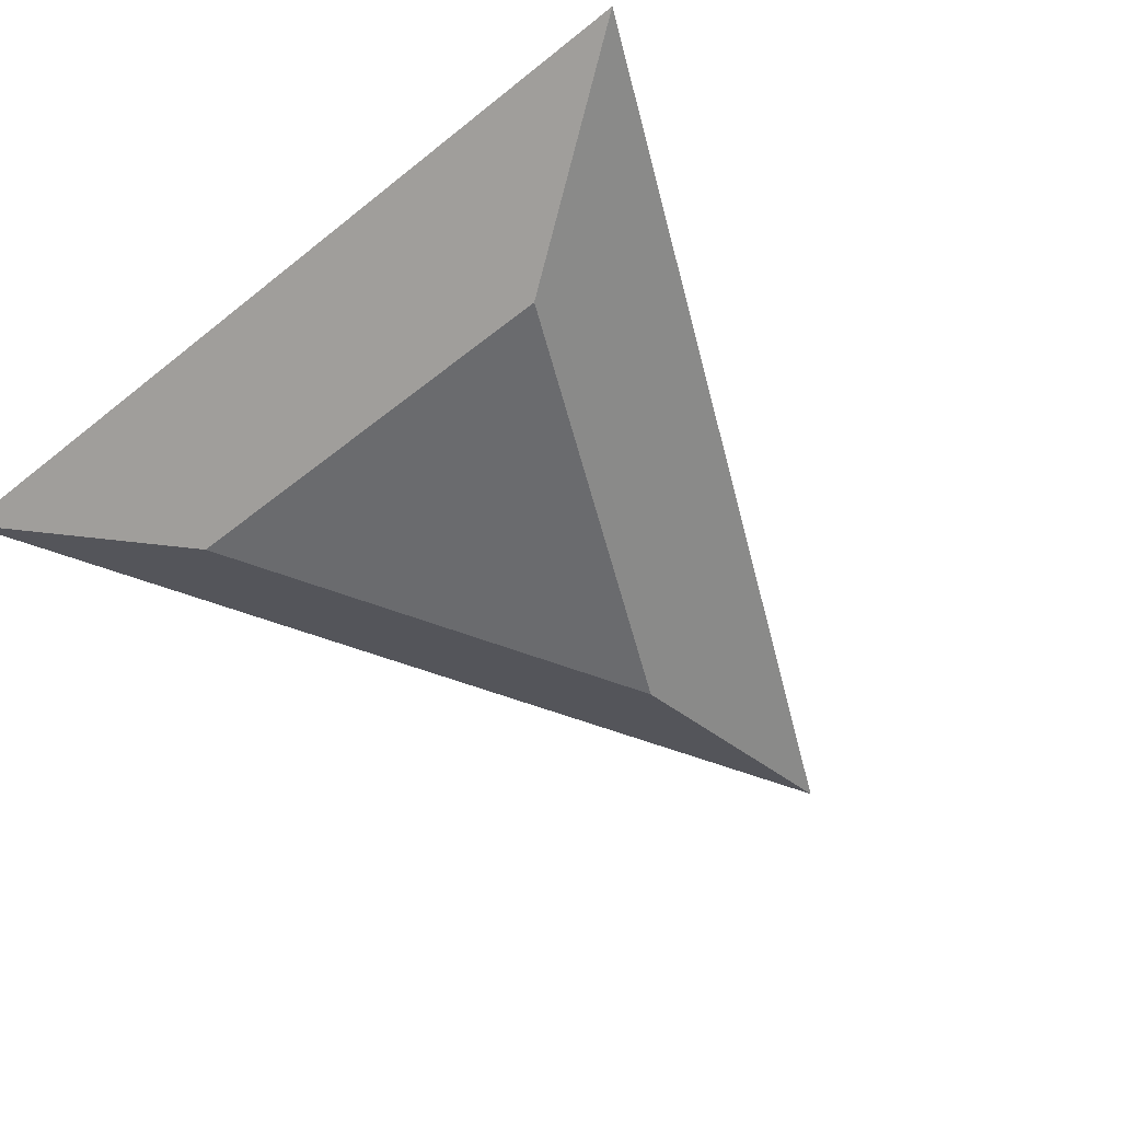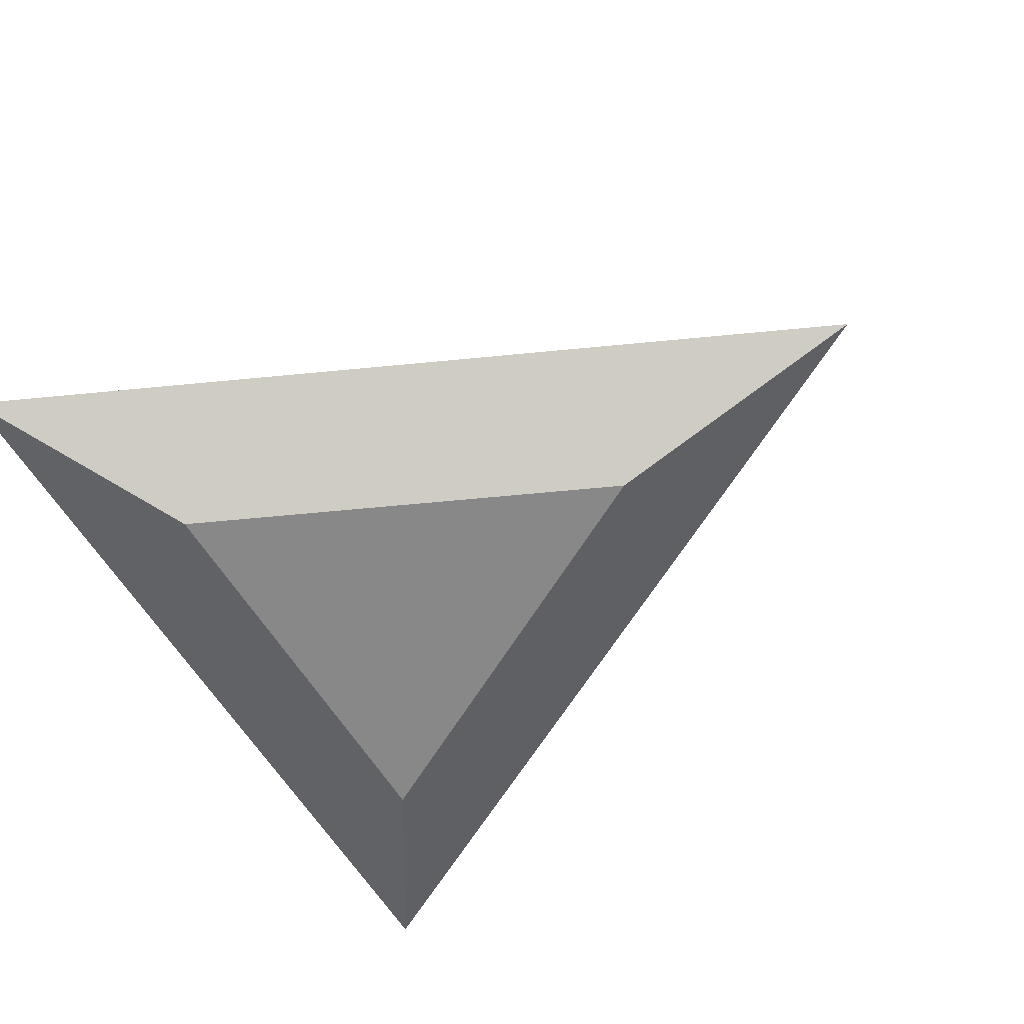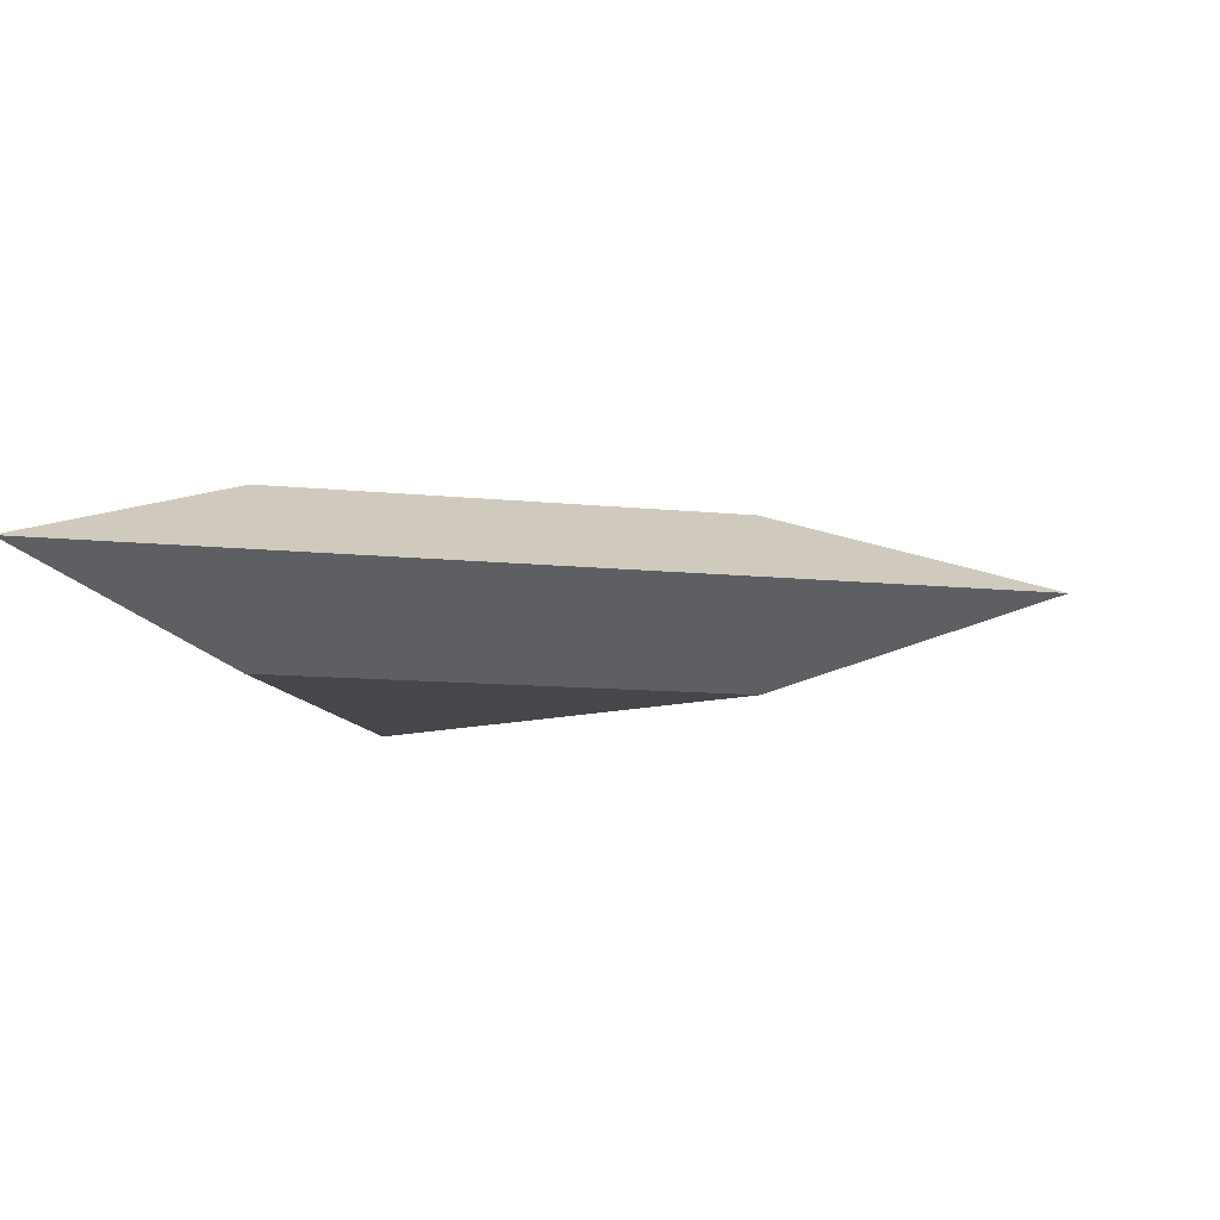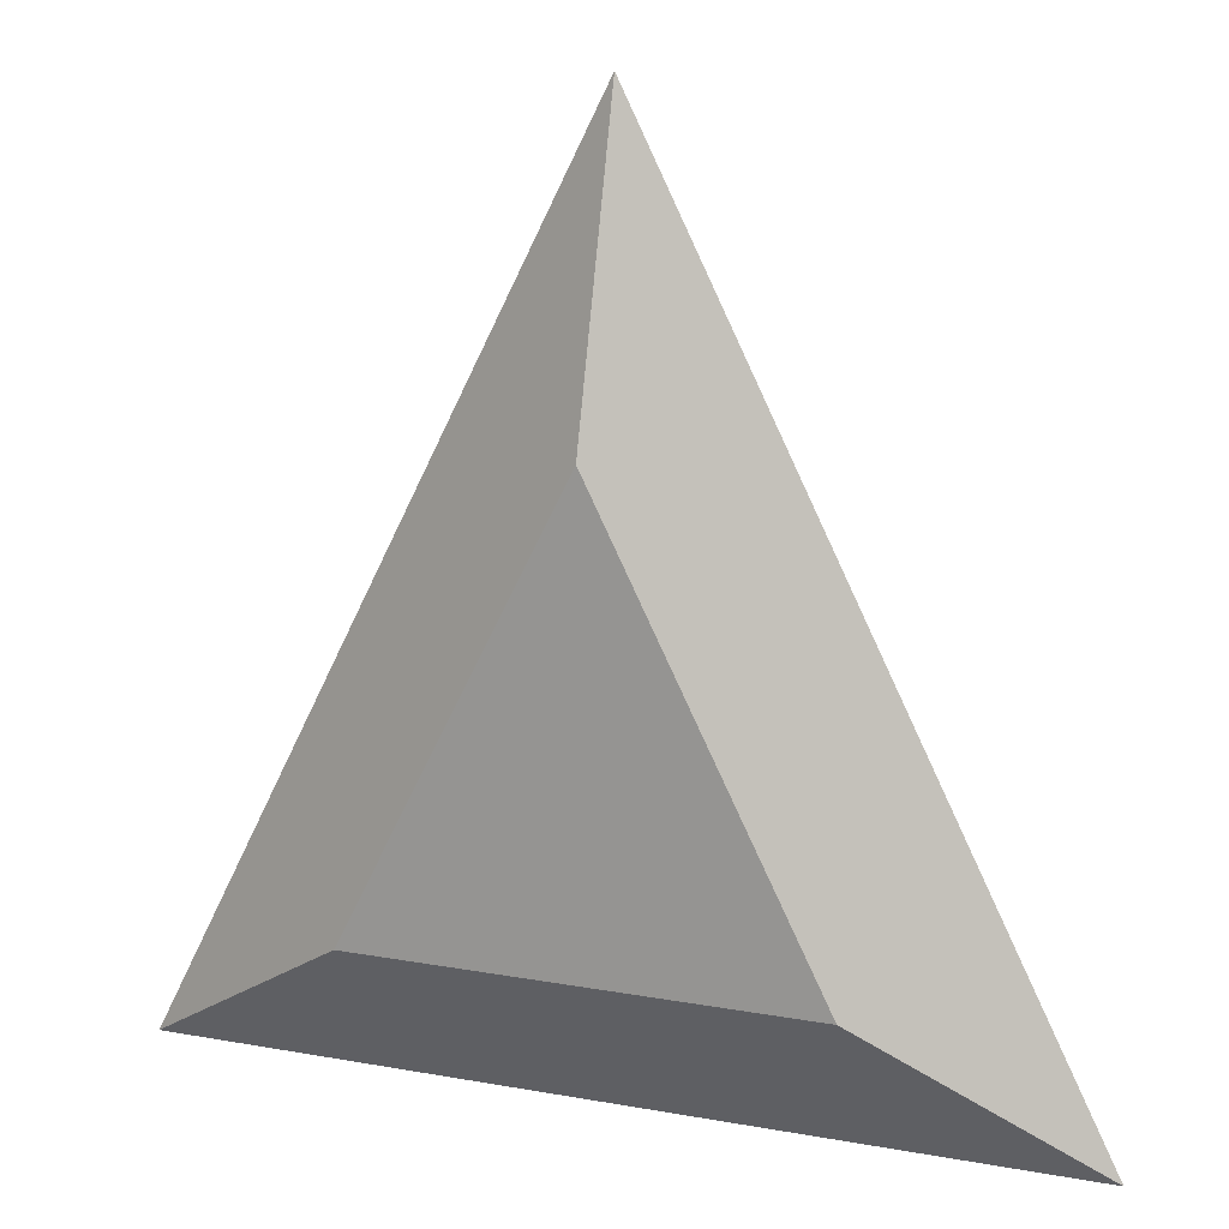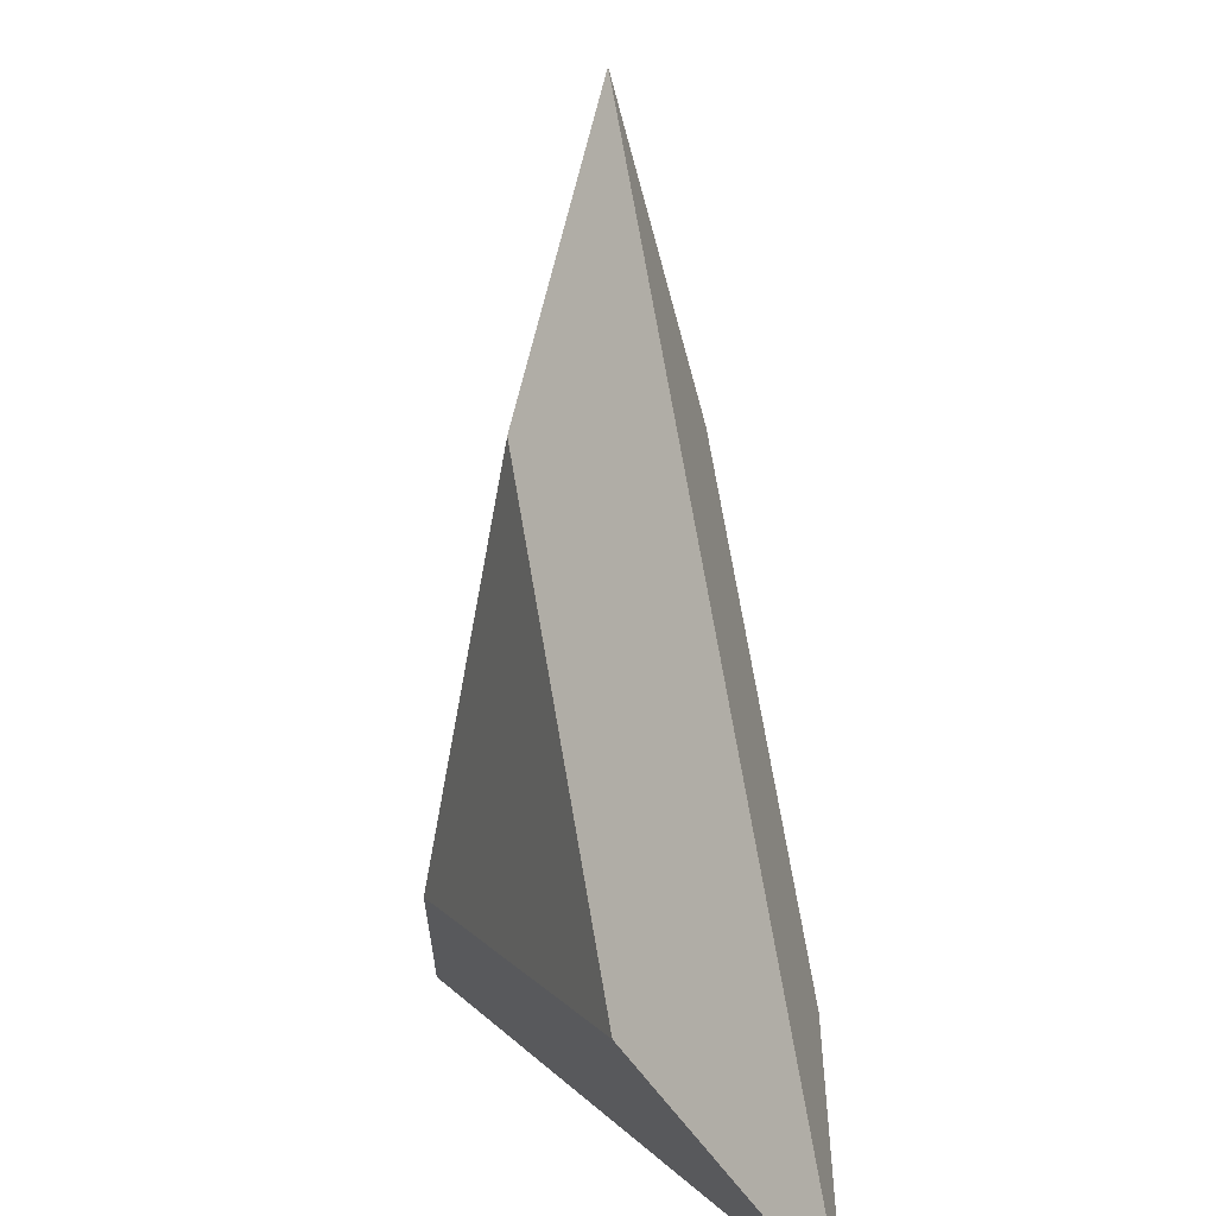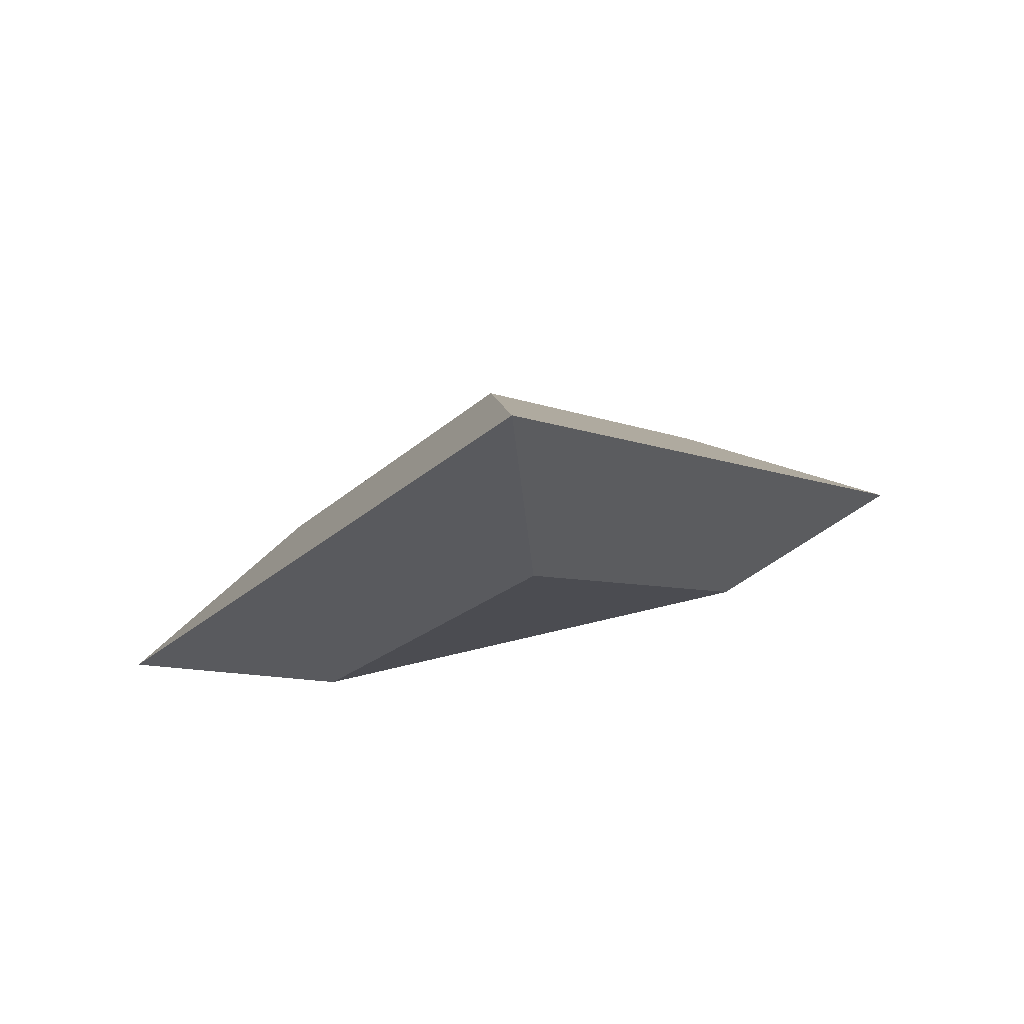
<metadata>
{"format":"obj","ext":"obj","renderer":"f3d","projection":"perspective","resolution":1024,"background":"white","views":[{"elev":-53.4,"azim":40.7,"up":"+Z"},{"elev":-62.8,"azim":122.2,"up":"+Z"},{"elev":-10.5,"azim":101.3,"up":"+Z"},{"elev":16.9,"azim":-160.1,"up":"+Y"},{"elev":9.8,"azim":-112.6,"up":"+Y"},{"elev":79.8,"azim":167.0,"up":"+Y"}]}
</metadata>
<code>
o Gem1_Circle.001
v -0.003981 0.3738 0
v -0.254 -0.1262 0
v 0.246 -0.1262 0
v -0.129 -0.0429 -0.05
v -0.003981 0.2071 -0.05
v 0.121 -0.0429 -0.05
v -0.129 -0.0429 0.05
v -0.003981 0.2071 0.05
v 0.121 -0.0429 0.05
f 3 1 8 9
f 4 5 6
f 1 3 6 5
f 3 2 4 6
f 2 1 5 4
f 7 9 8
f 2 3 9 7
f 1 2 7 8

</code>
